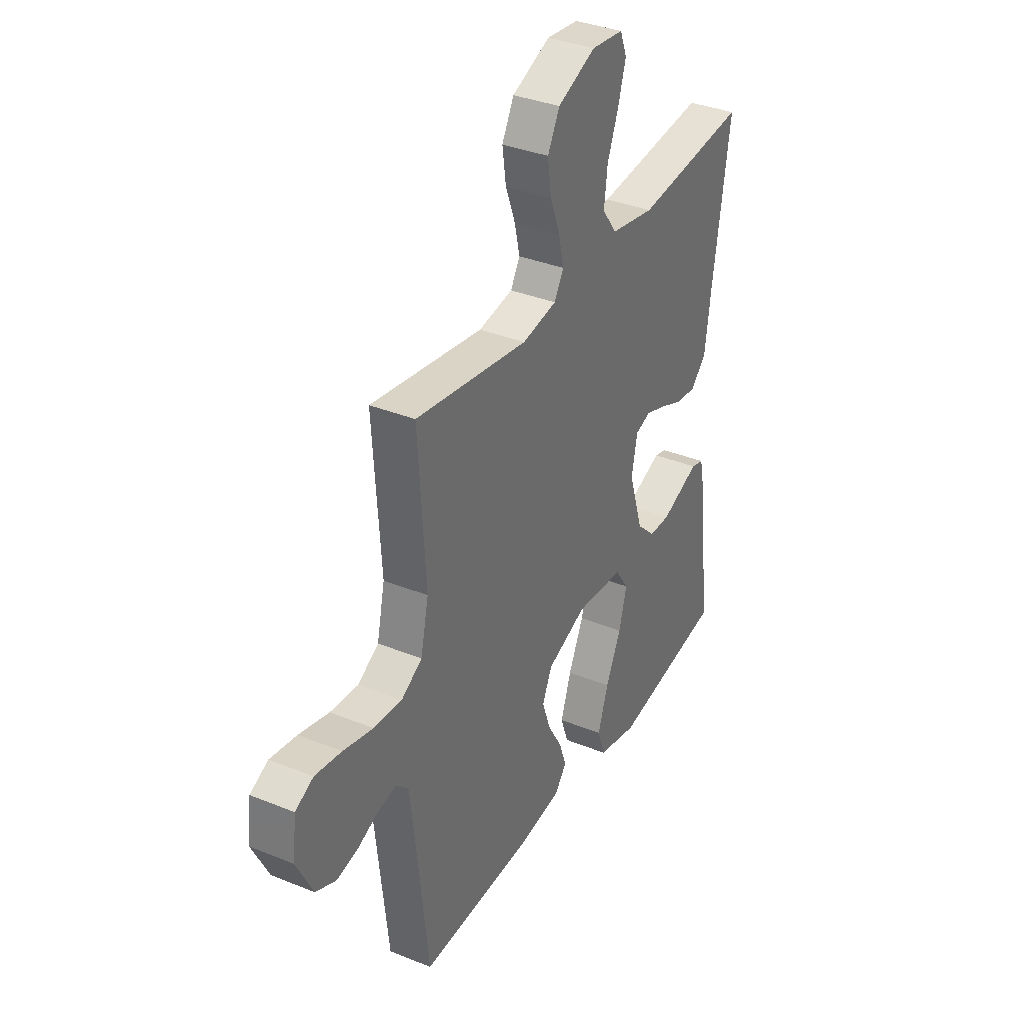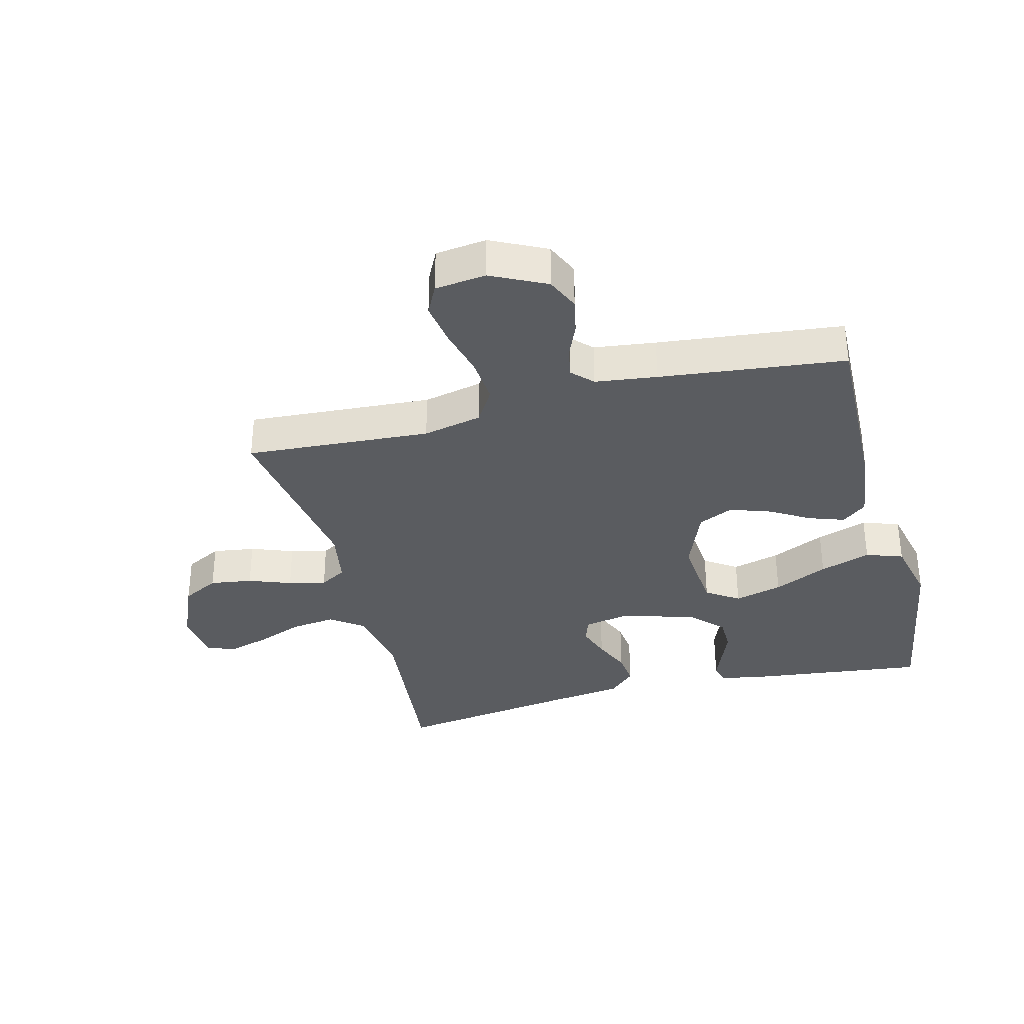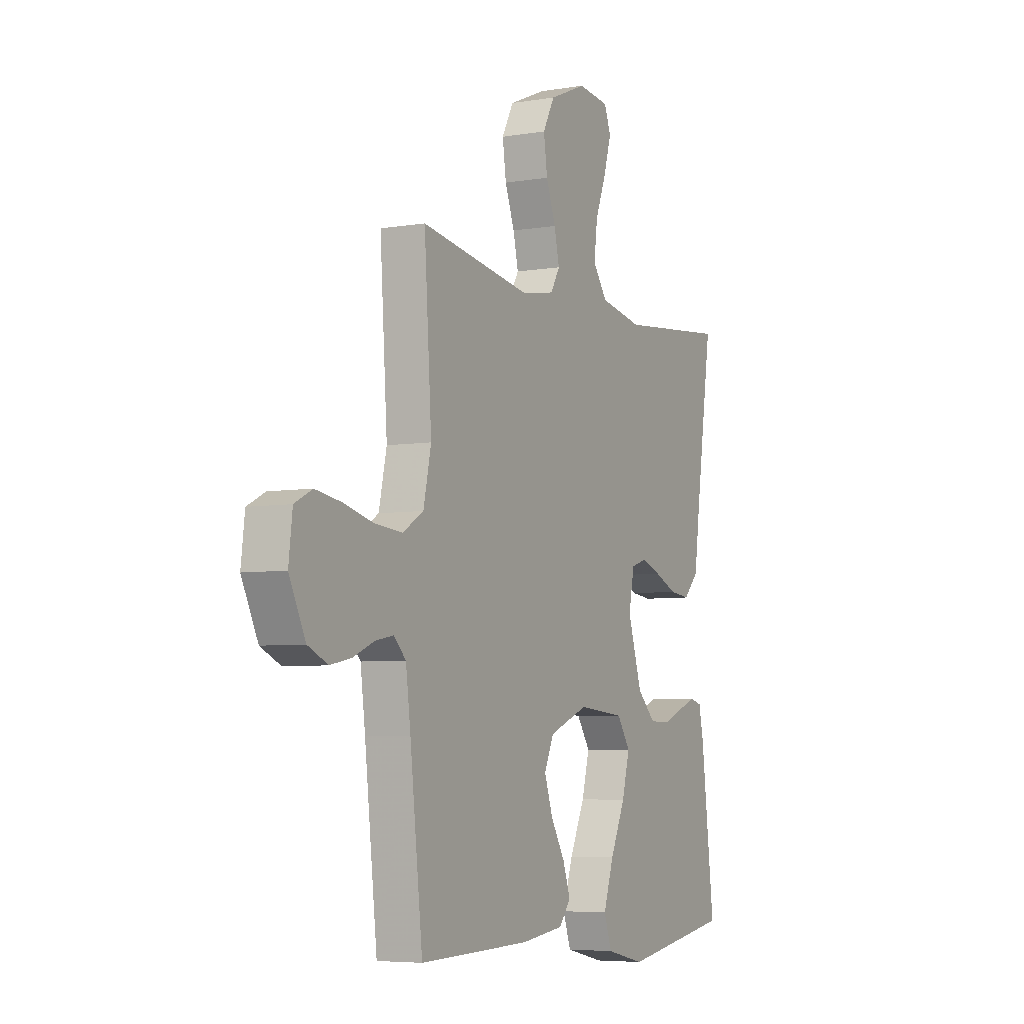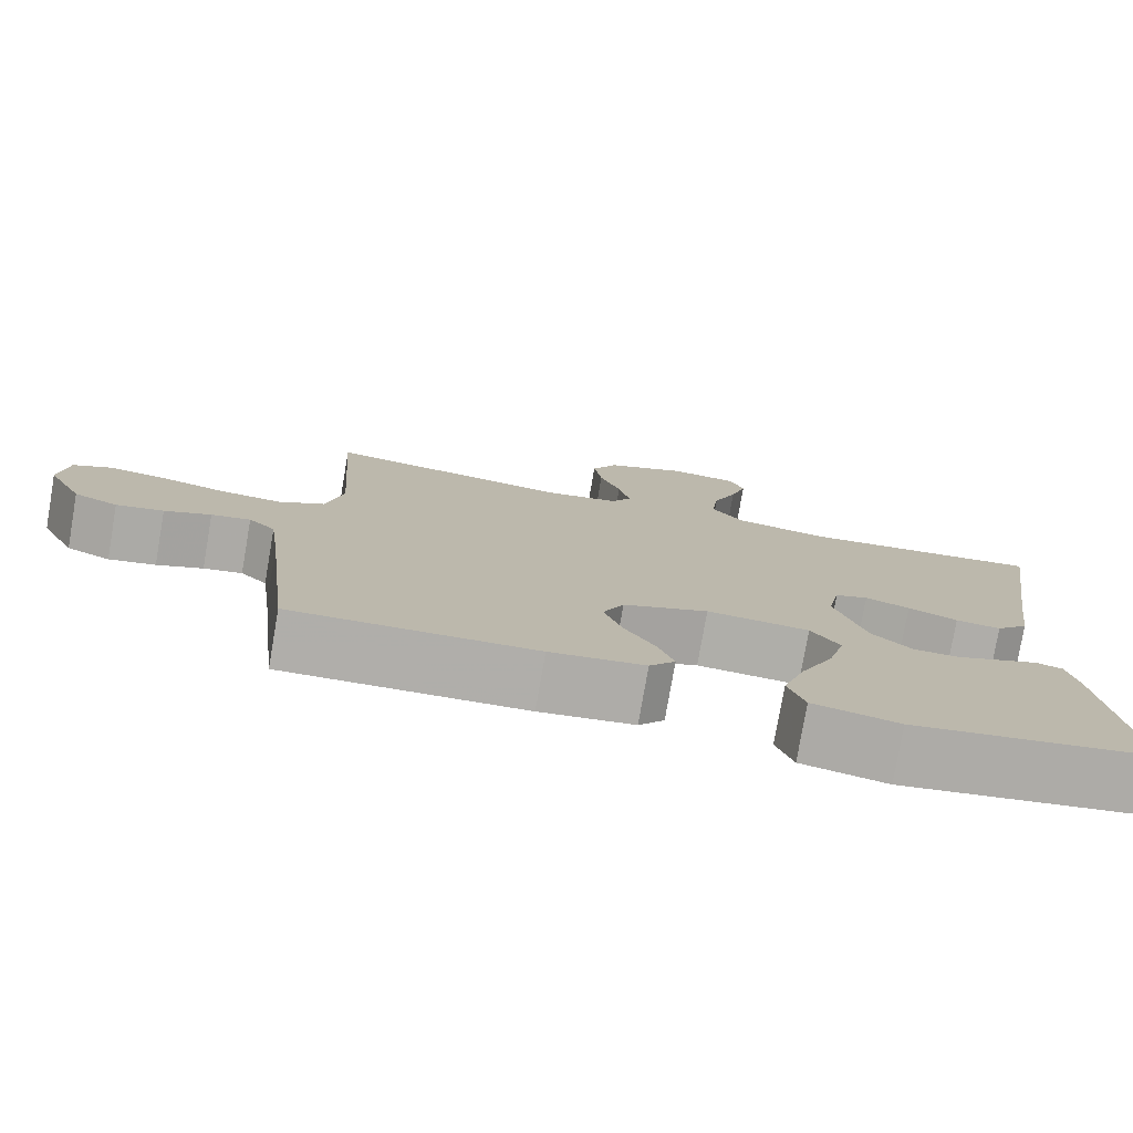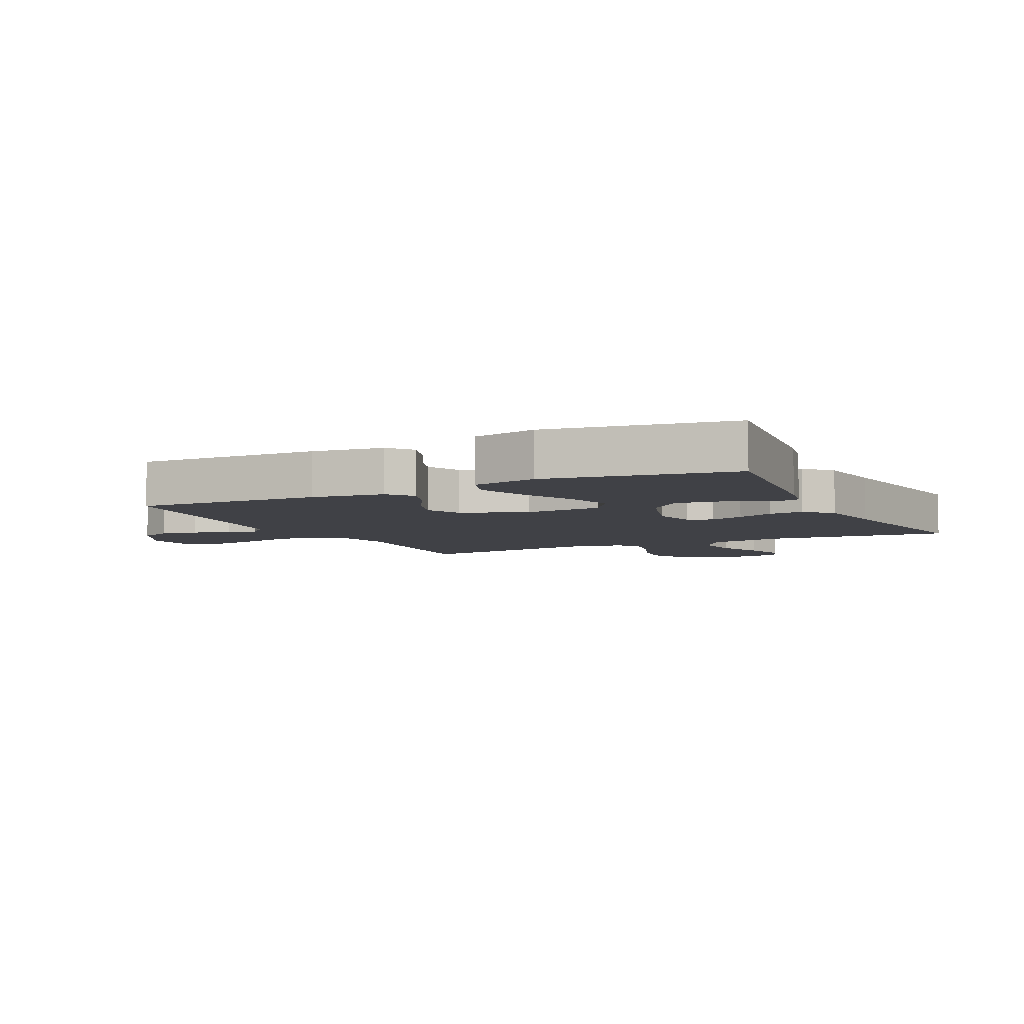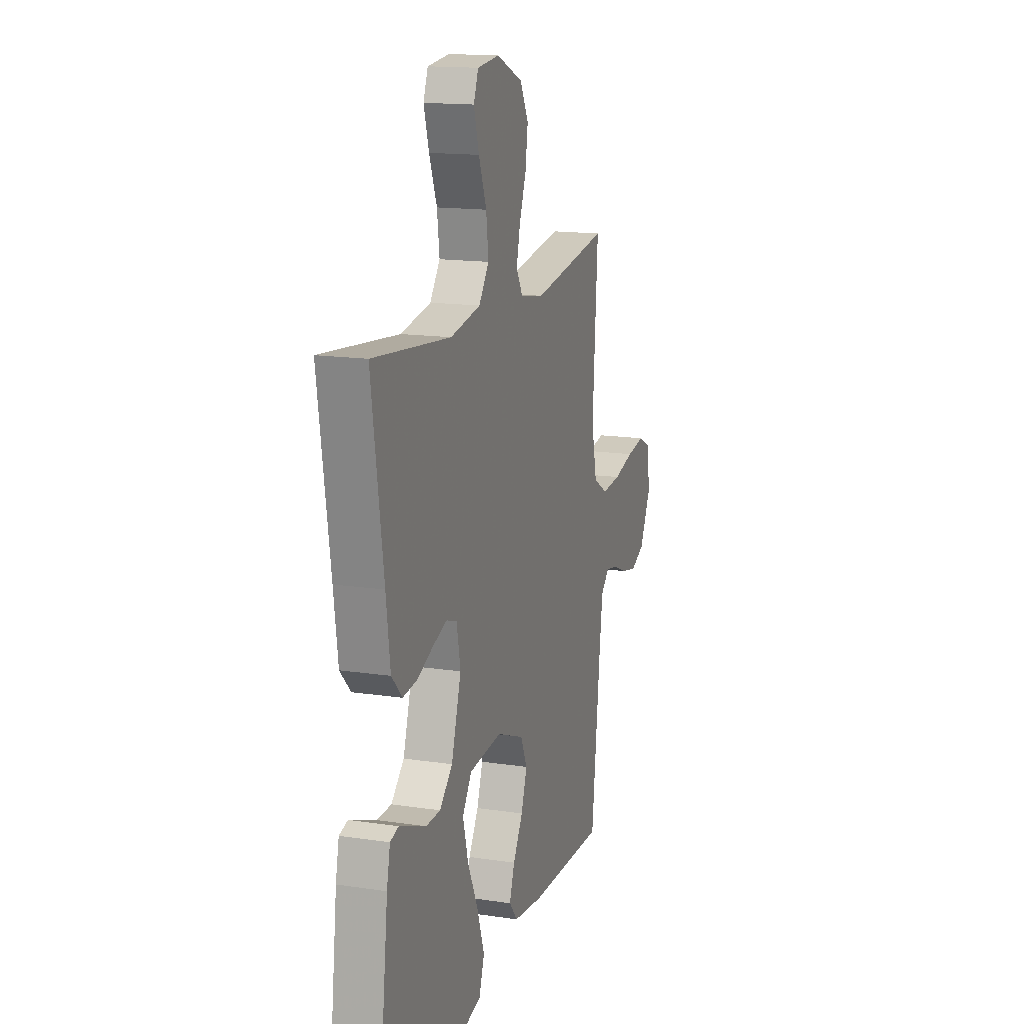
<metadata>
{"format":"obj","ext":"obj","renderer":"f3d","projection":"perspective","resolution":1024,"background":"white","views":[{"elev":35.5,"azim":118.2,"up":"+Z"},{"elev":-34.1,"azim":104.5,"up":"+Y"},{"elev":-5.7,"azim":117.2,"up":"+Z"},{"elev":-77.7,"azim":170.2,"up":"+Z"},{"elev":-6.0,"azim":-153.8,"up":"+Y"},{"elev":15.3,"azim":-72.3,"up":"+Z"}]}
</metadata>
<code>
v -0.5 0.07 -0.5
v -0.464 0.07 -0.2
v -0.451 0.07 -0.138
v -0.418 0.07 -0.129
v -0.37 0.07 -0.148
v -0.314 0.07 -0.17
v -0.258 0.07 -0.169
v -0.208 0.07 -0.121
v -0.17 0.07 0
v -0.185 0.07 0.076
v -0.226 0.07 0.09
v -0.281 0.07 0.071
v -0.342 0.07 0.045
v -0.398 0.07 0.039
v -0.439 0.07 0.082
v -0.455 0.07 0.2
v -0.5 0.07 0.5
v -0.2 0.07 0.469
v -0.083 0.07 0.49
v -0.044 0.07 0.543
v -0.053 0.07 0.615
v -0.083 0.07 0.692
v -0.103 0.07 0.76
v -0.085 0.07 0.806
v 0 0.07 0.815
v 0.101 0.07 0.772
v 0.133 0.07 0.712
v 0.123 0.07 0.643
v 0.097 0.07 0.574
v 0.083 0.07 0.513
v 0.108 0.07 0.47
v 0.2 0.07 0.454
v 0.5 0.07 0.5
v 0.48 0.07 0.2
v 0.501 0.07 0.104
v 0.557 0.07 0.07
v 0.632 0.07 0.076
v 0.712 0.07 0.096
v 0.783 0.07 0.107
v 0.831 0.07 0.083
v 0.841 0.07 0
v 0.797 0.07 -0.089
v 0.743 0.07 -0.113
v 0.685 0.07 -0.101
v 0.628 0.07 -0.077
v 0.58 0.07 -0.068
v 0.547 0.07 -0.1
v 0.534 0.07 -0.2
v 0.5 0.07 -0.5
v 0.2 0.07 -0.492
v 0.083 0.07 -0.477
v 0.051 0.07 -0.437
v 0.071 0.07 -0.38
v 0.109 0.07 -0.316
v 0.132 0.07 -0.25
v 0.106 0.07 -0.193
v 0 0.07 -0.151
v -0.127 0.07 -0.162
v -0.163 0.07 -0.215
v -0.142 0.07 -0.293
v -0.101 0.07 -0.381
v -0.073 0.07 -0.464
v -0.094 0.07 -0.524
v -0.2 0.07 -0.548
v -0.5 0 -0.5
v -0.464 0 -0.2
v -0.451 0 -0.138
v -0.418 0 -0.129
v -0.37 0 -0.148
v -0.314 0 -0.17
v -0.258 0 -0.169
v -0.208 0 -0.121
v -0.17 0 0
v -0.185 0 0.076
v -0.226 0 0.09
v -0.281 0 0.071
v -0.342 0 0.045
v -0.398 0 0.039
v -0.439 0 0.082
v -0.455 0 0.2
v -0.5 0 0.5
v -0.2 0 0.469
v -0.083 0 0.49
v -0.044 0 0.543
v -0.053 0 0.615
v -0.083 0 0.692
v -0.103 0 0.76
v -0.085 0 0.806
v 0 0 0.815
v 0.101 0 0.772
v 0.133 0 0.712
v 0.123 0 0.643
v 0.097 0 0.574
v 0.083 0 0.513
v 0.108 0 0.47
v 0.2 0 0.454
v 0.5 0 0.5
v 0.48 0 0.2
v 0.501 0 0.104
v 0.557 0 0.07
v 0.632 0 0.076
v 0.712 0 0.096
v 0.783 0 0.107
v 0.831 0 0.083
v 0.841 0 0
v 0.797 0 -0.089
v 0.743 0 -0.113
v 0.685 0 -0.101
v 0.628 0 -0.077
v 0.58 0 -0.068
v 0.547 0 -0.1
v 0.534 0 -0.2
v 0.5 0 -0.5
v 0.2 0 -0.492
v 0.083 0 -0.477
v 0.051 0 -0.437
v 0.071 0 -0.38
v 0.109 0 -0.316
v 0.132 0 -0.25
v 0.106 0 -0.193
v 0 0 -0.151
v -0.127 0 -0.162
v -0.163 0 -0.215
v -0.142 0 -0.293
v -0.101 0 -0.381
v -0.073 0 -0.464
v -0.094 0 -0.524
v -0.2 0 -0.548
f 3 4 5
f 2 3 5
f 1 2 5
f 64 1 5
f 63 64 5
f 62 63 5
f 61 62 5
f 60 61 5
f 52 53 54
f 51 52 54
f 50 51 54
f 49 50 54
f 48 49 54
f 47 48 54 55
f 46 47 55 56
f 43 44 45
f 42 43 45
f 41 42 45
f 40 41 45
f 39 40 45
f 38 39 45
f 37 38 45
f 36 37 45 46
f 46 56 57
f 36 46 57
f 35 36 57
f 32 33 34
f 35 57 58
f 34 35 58
f 32 34 58
f 31 32 58
f 27 28 29
f 26 27 29
f 25 26 29
f 24 25 29
f 23 24 29
f 22 23 29
f 21 22 29
f 20 21 29 30
f 16 17 18
f 16 18 19
f 15 16 19
f 14 15 19
f 13 14 19
f 12 13 19
f 20 30 31
f 19 20 31
f 12 19 31
f 11 12 31
f 60 5 6
f 59 60 6 7
f 10 11 31
f 9 10 31 58
f 8 9 58 59
f 7 8 59
f 69 68 67
f 69 67 66
f 69 66 65
f 69 65 128
f 69 128 127
f 69 127 126
f 69 126 125
f 69 125 124
f 118 117 116
f 118 116 115
f 118 115 114
f 118 114 113
f 118 113 112
f 119 118 112 111
f 120 119 111 110
f 109 108 107
f 109 107 106
f 109 106 105
f 109 105 104
f 109 104 103
f 109 103 102
f 109 102 101
f 110 109 101 100
f 121 120 110
f 121 110 100
f 121 100 99
f 98 97 96
f 122 121 99
f 122 99 98
f 122 98 96
f 122 96 95
f 93 92 91
f 93 91 90
f 93 90 89
f 93 89 88
f 93 88 87
f 93 87 86
f 93 86 85
f 94 93 85 84
f 82 81 80
f 83 82 80
f 83 80 79
f 83 79 78
f 83 78 77
f 83 77 76
f 95 94 84
f 95 84 83
f 95 83 76
f 95 76 75
f 70 69 124
f 71 70 124 123
f 95 75 74
f 122 95 74 73
f 123 122 73 72
f 123 72 71
f 1 65 66 2
f 2 66 67 3
f 3 67 68 4
f 4 68 69 5
f 5 69 70 6
f 6 70 71 7
f 7 71 72 8
f 8 72 73 9
f 9 73 74 10
f 10 74 75 11
f 11 75 76 12
f 12 76 77 13
f 13 77 78 14
f 14 78 79 15
f 15 79 80 16
f 16 80 81 17
f 17 81 82 18
f 18 82 83 19
f 19 83 84 20
f 20 84 85 21
f 21 85 86 22
f 22 86 87 23
f 23 87 88 24
f 24 88 89 25
f 25 89 90 26
f 26 90 91 27
f 27 91 92 28
f 28 92 93 29
f 29 93 94 30
f 30 94 95 31
f 31 95 96 32
f 32 96 97 33
f 33 97 98 34
f 34 98 99 35
f 35 99 100 36
f 36 100 101 37
f 37 101 102 38
f 38 102 103 39
f 39 103 104 40
f 40 104 105 41
f 41 105 106 42
f 42 106 107 43
f 43 107 108 44
f 44 108 109 45
f 45 109 110 46
f 46 110 111 47
f 47 111 112 48
f 48 112 113 49
f 49 113 114 50
f 50 114 115 51
f 51 115 116 52
f 52 116 117 53
f 53 117 118 54
f 54 118 119 55
f 55 119 120 56
f 56 120 121 57
f 57 121 122 58
f 58 122 123 59
f 59 123 124 60
f 60 124 125 61
f 61 125 126 62
f 62 126 127 63
f 63 127 128 64
f 64 128 65 1

</code>
